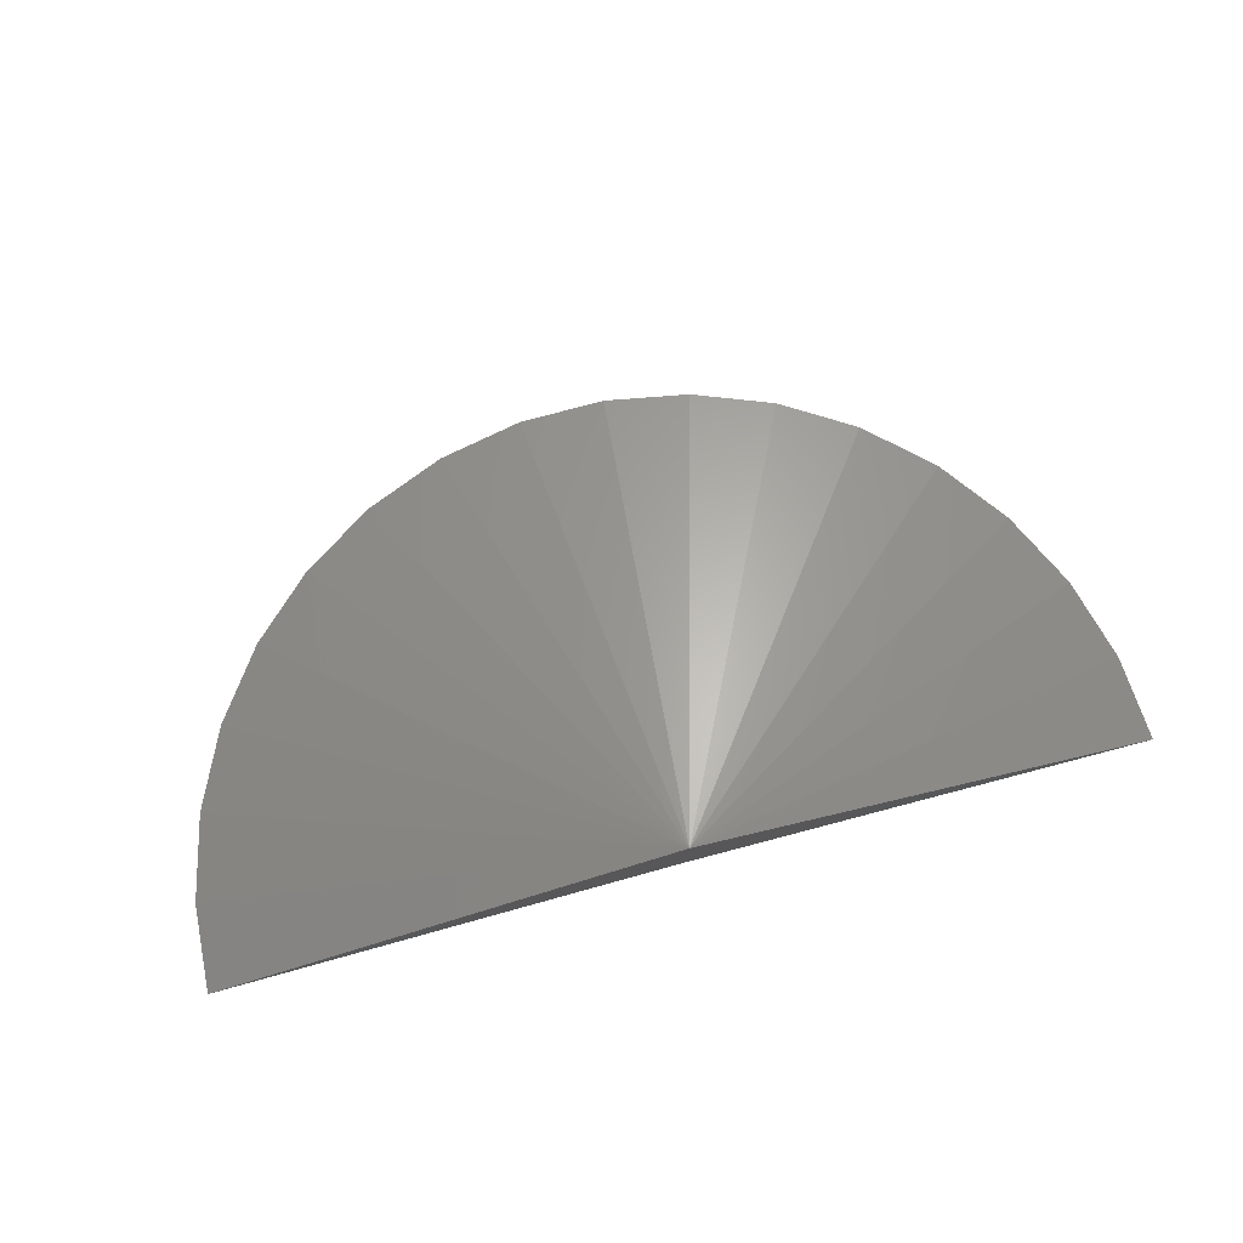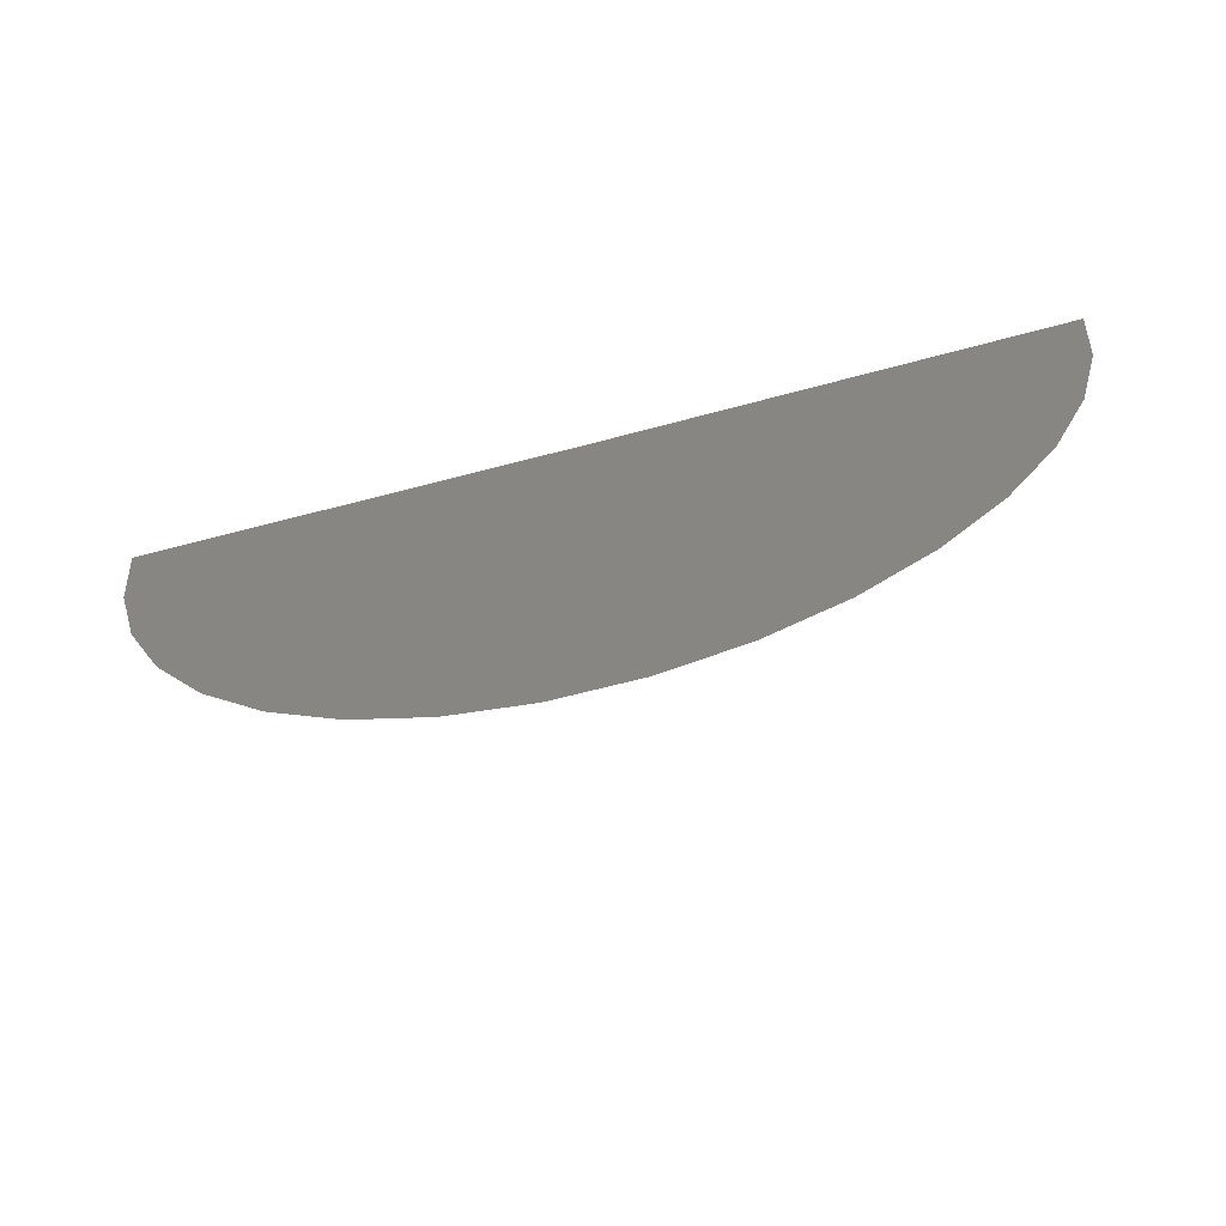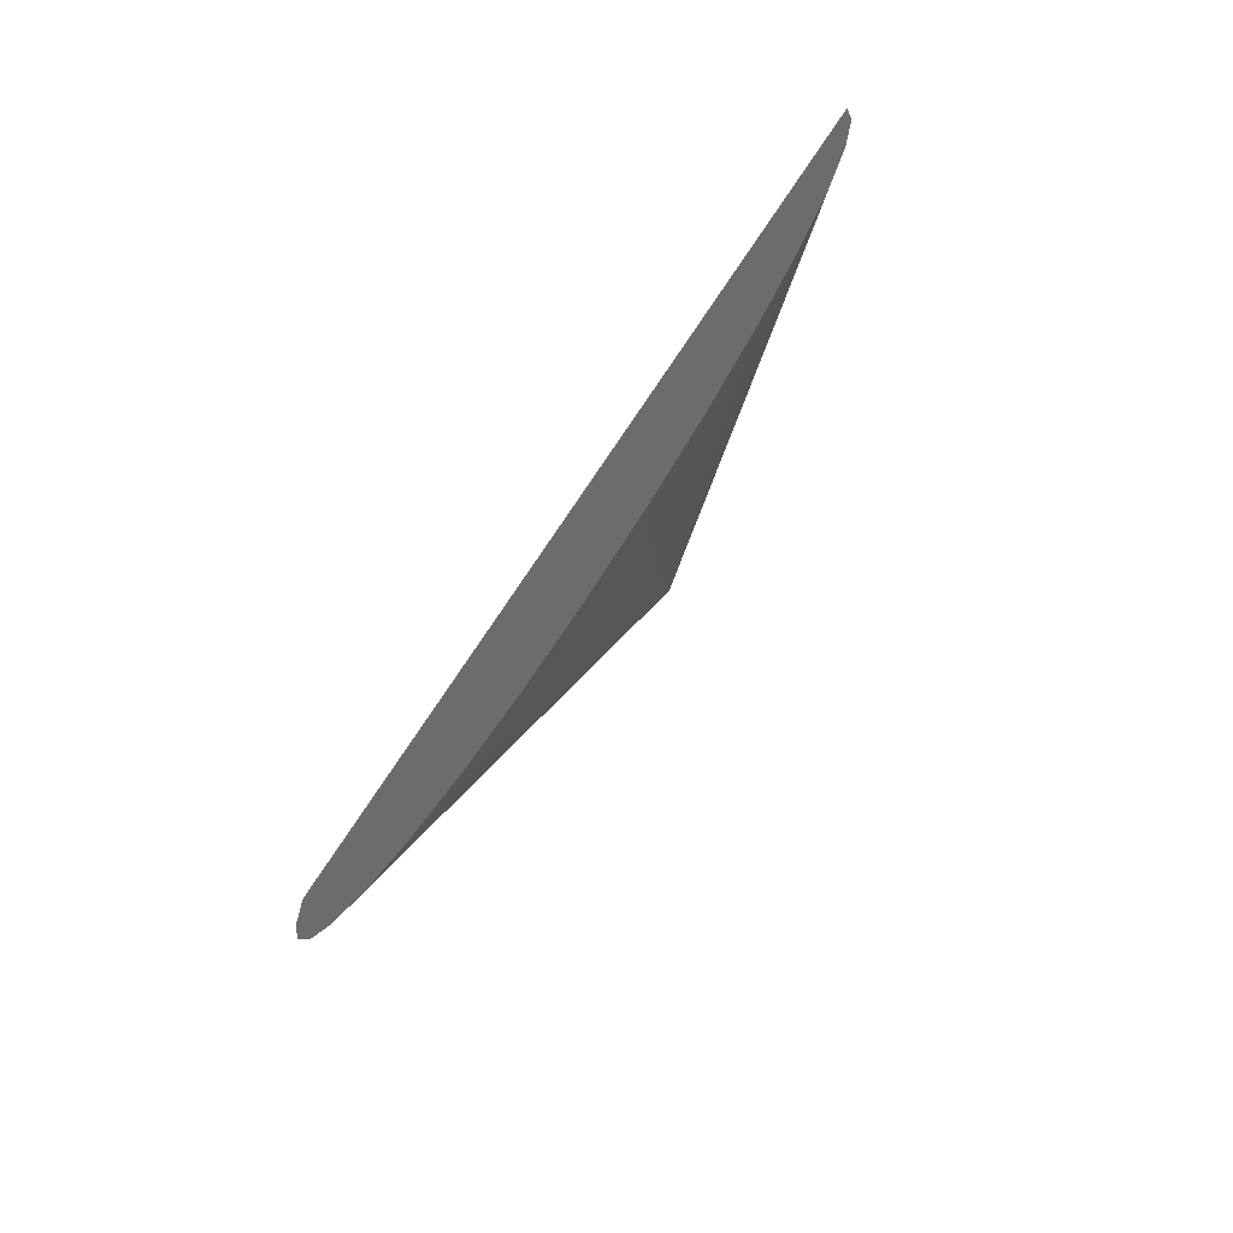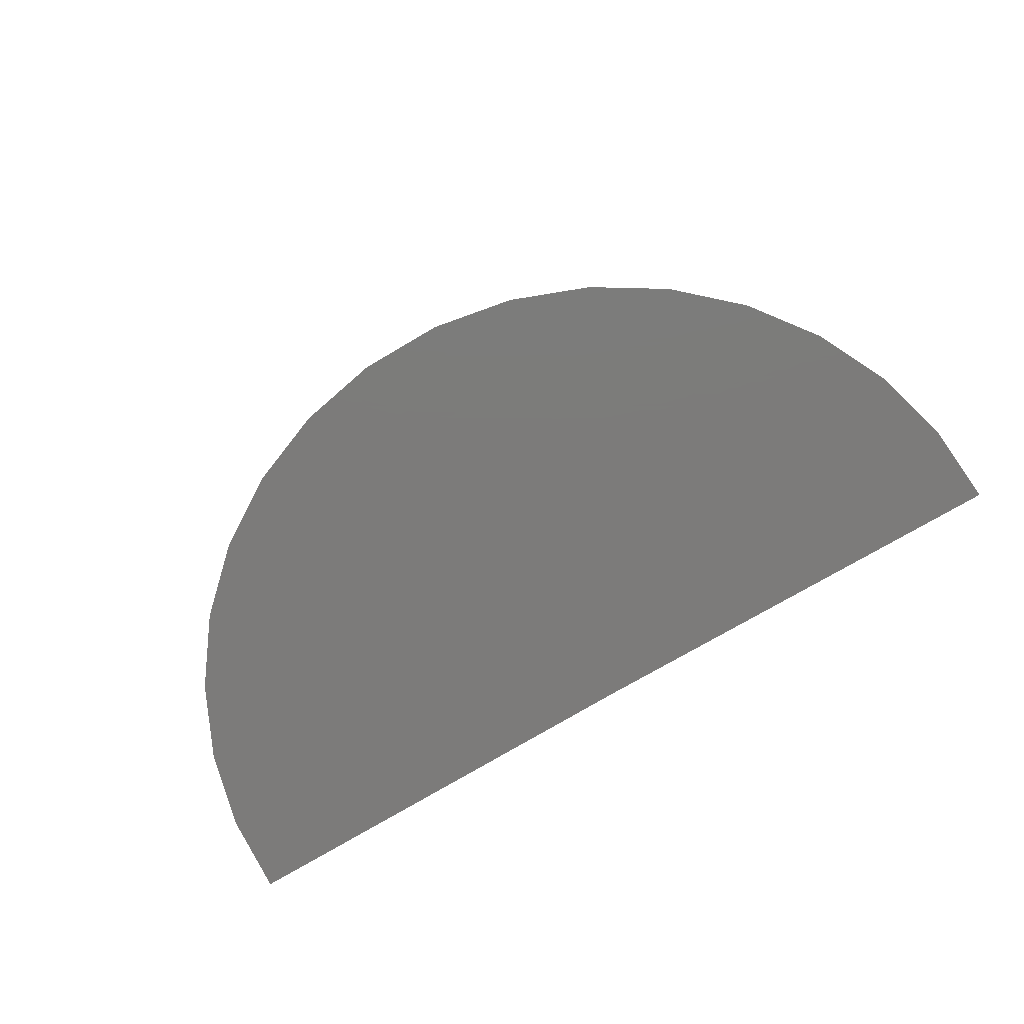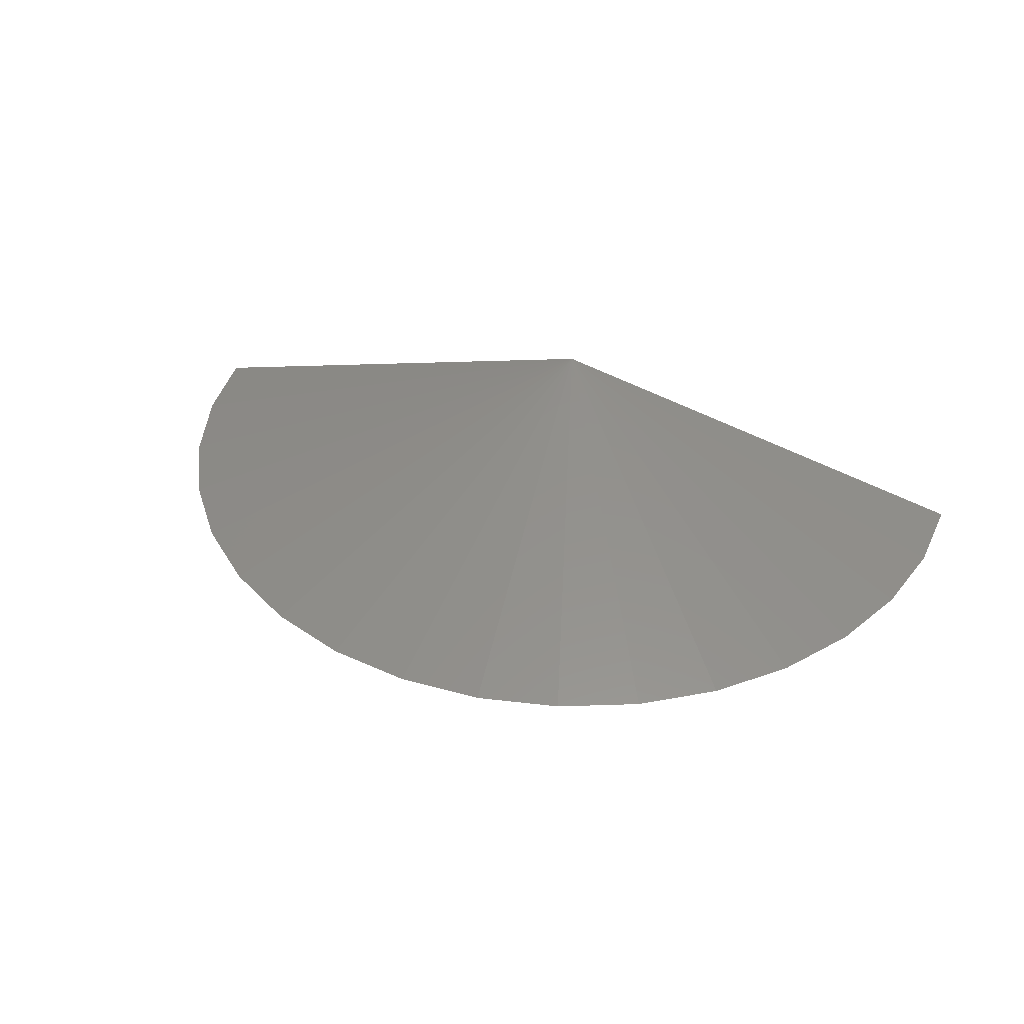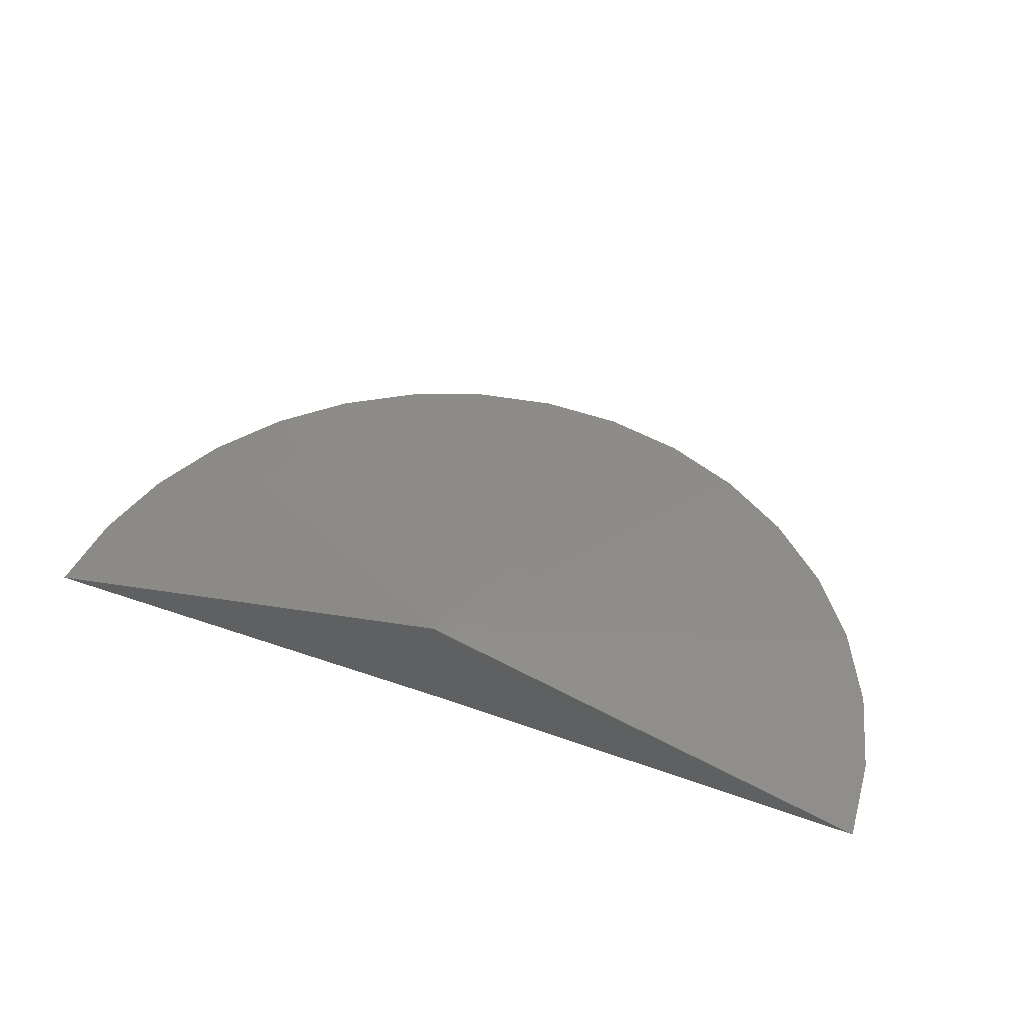
<metadata>
{"format":"stl","ext":"stl","renderer":"f3d","projection":"perspective","resolution":1024,"background":"white","views":[{"elev":77.8,"azim":164.6,"up":"+Z"},{"elev":-61.6,"azim":-164.8,"up":"+Y"},{"elev":-75.3,"azim":-124.2,"up":"+Y"},{"elev":-74.9,"azim":30.2,"up":"+Z"},{"elev":40.0,"azim":18.6,"up":"+Z"},{"elev":49.1,"azim":-159.0,"up":"+Z"}]}
</metadata>
<code>
# stl→obj: 20 verts, 36 faces
v 0 0 0
v -0.7499 0.00924 4.592e-17
v 1.209e-17 0 0.1974
v 0.75 0 -4.592e-17
v -0.7388 -0.1293 0
v -0.7023 -0.2633 0
v -0.6416 -0.3883 -2.776e-17
v -0.559 -0.5 -2.776e-17
v -0.4572 -0.5946 -2.776e-17
v -0.3396 -0.6687 -2.776e-17
v -0.2105 -0.7199 -5.551e-17
v -0.07407 -0.7463 -5.551e-17
v 0.06487 -0.7472 -5.551e-17
v 0.2016 -0.7224 -5.551e-17
v 0.3314 -0.6728 -8.327e-17
v 0.4498 -0.6001 -8.327e-17
v 0.5528 -0.5069 -8.327e-17
v 0.6368 -0.3962 -8.327e-17
v 0.699 -0.2719 -1.11e-16
v 0.7371 -0.1383 -1.11e-16
f 1 2 3
f 3 4 1
f 3 2 5
f 3 5 6
f 3 6 7
f 3 7 8
f 3 8 9
f 3 9 10
f 3 10 11
f 3 11 12
f 3 12 13
f 3 13 14
f 3 14 15
f 3 15 16
f 3 16 17
f 3 17 18
f 3 18 19
f 3 19 20
f 3 20 4
f 5 2 1
f 5 1 4
f 5 4 20
f 5 20 19
f 5 19 6
f 13 12 14
f 14 12 11
f 14 11 15
f 15 11 10
f 15 10 16
f 16 10 9
f 16 9 17
f 17 9 8
f 17 8 18
f 18 8 7
f 18 7 19
f 19 7 6

</code>
